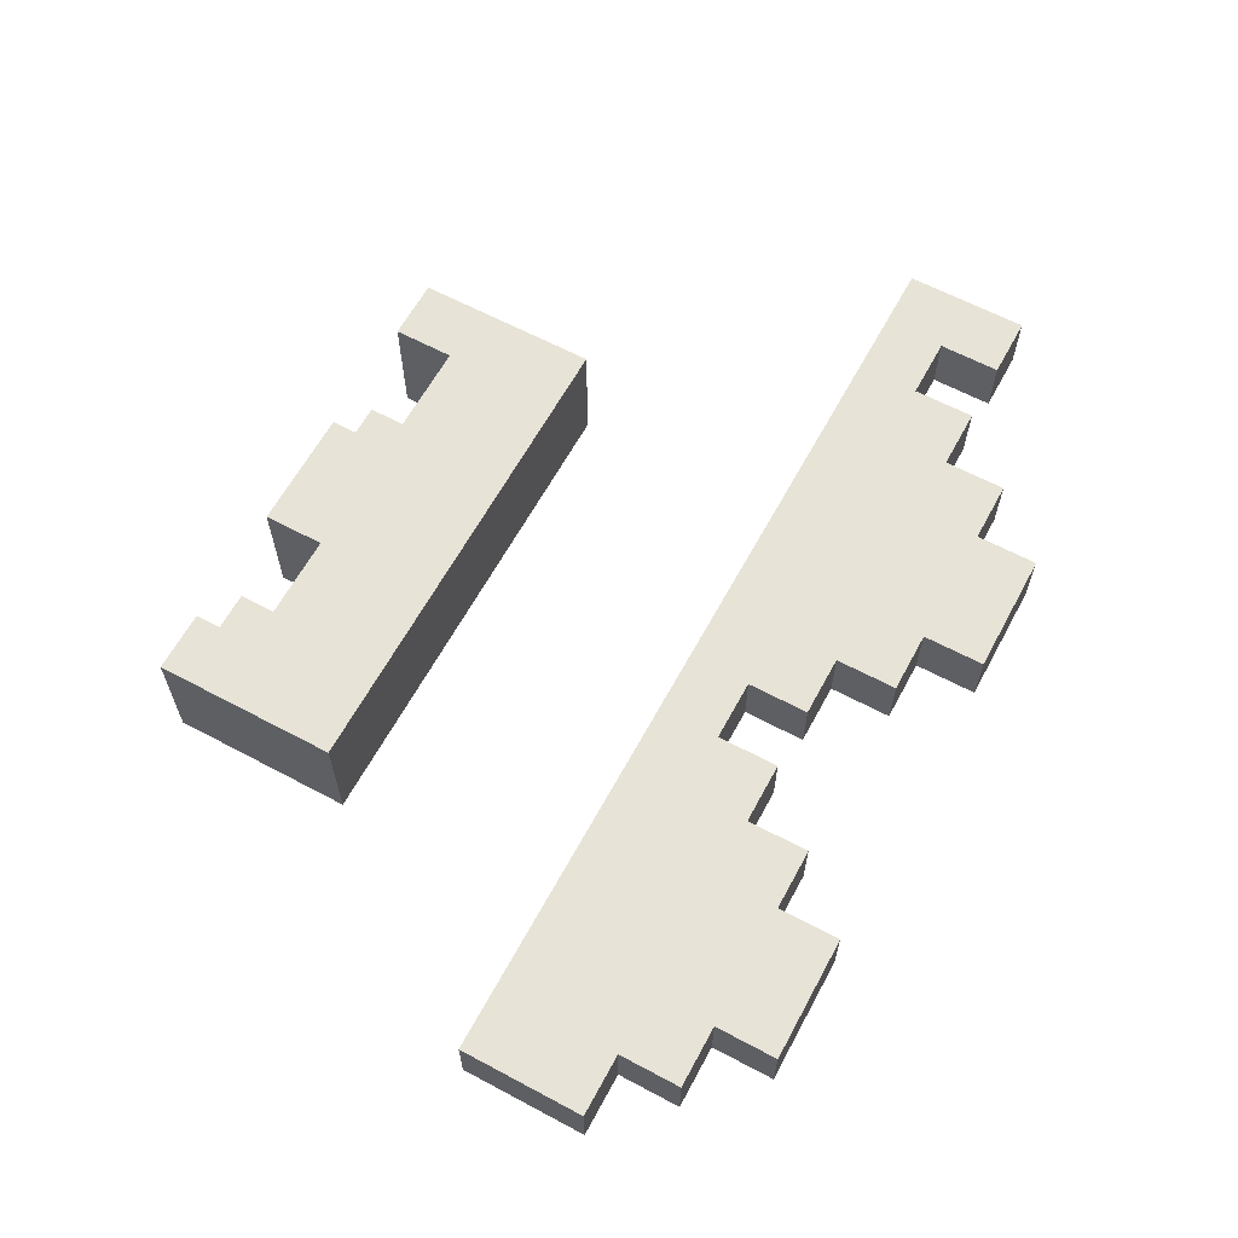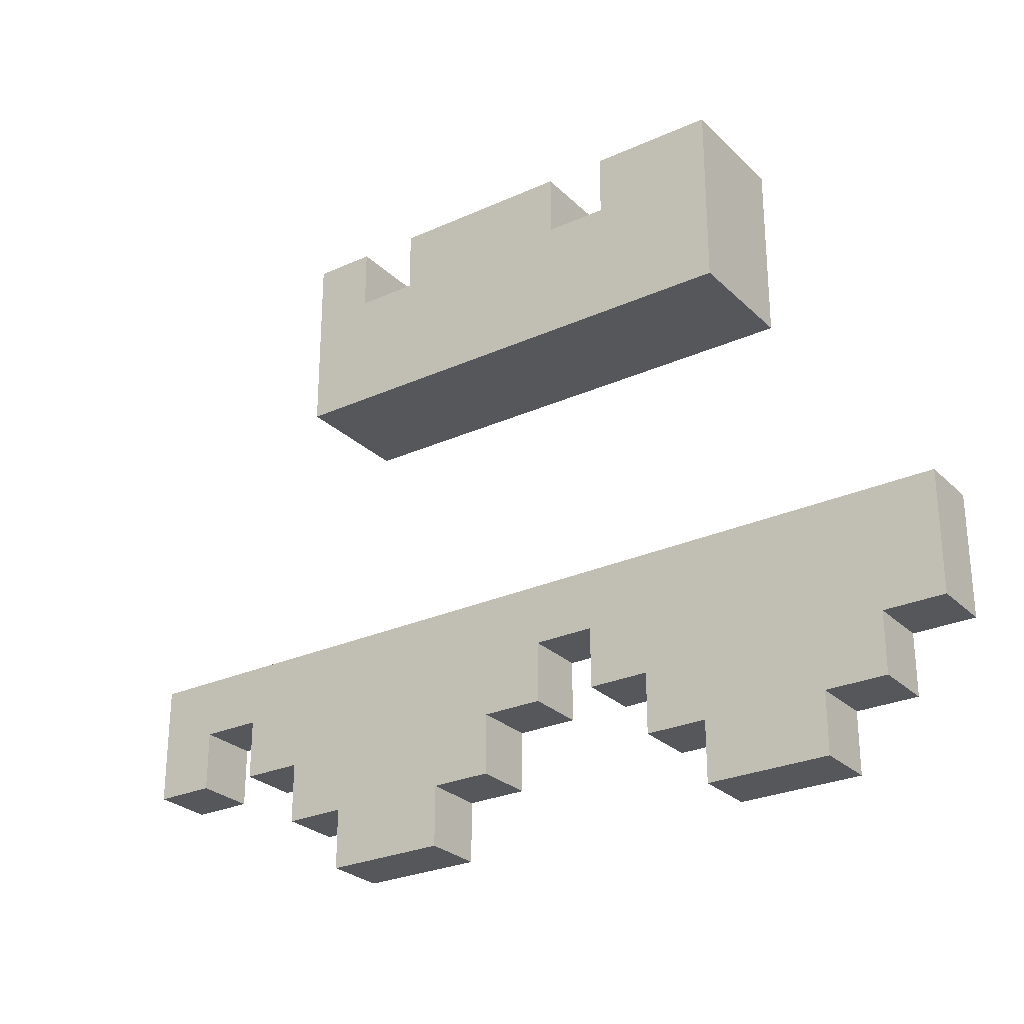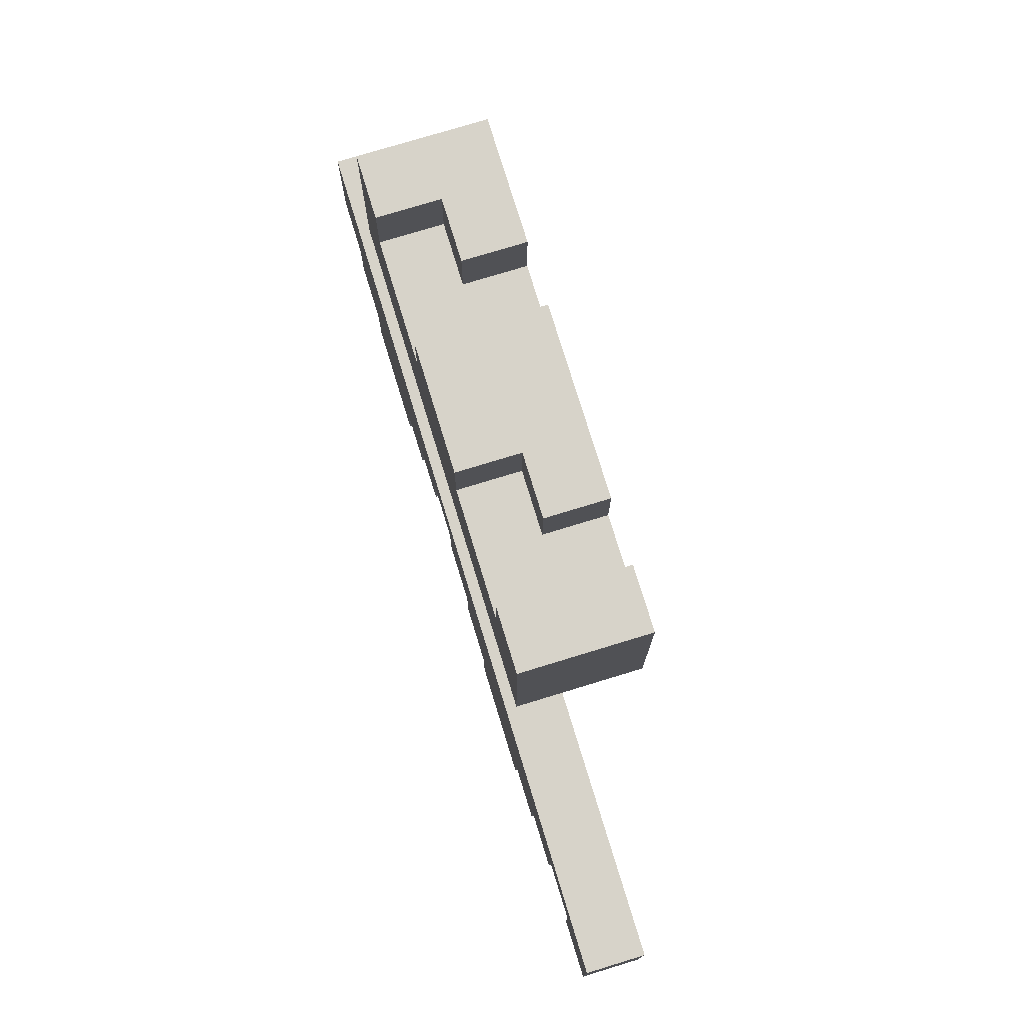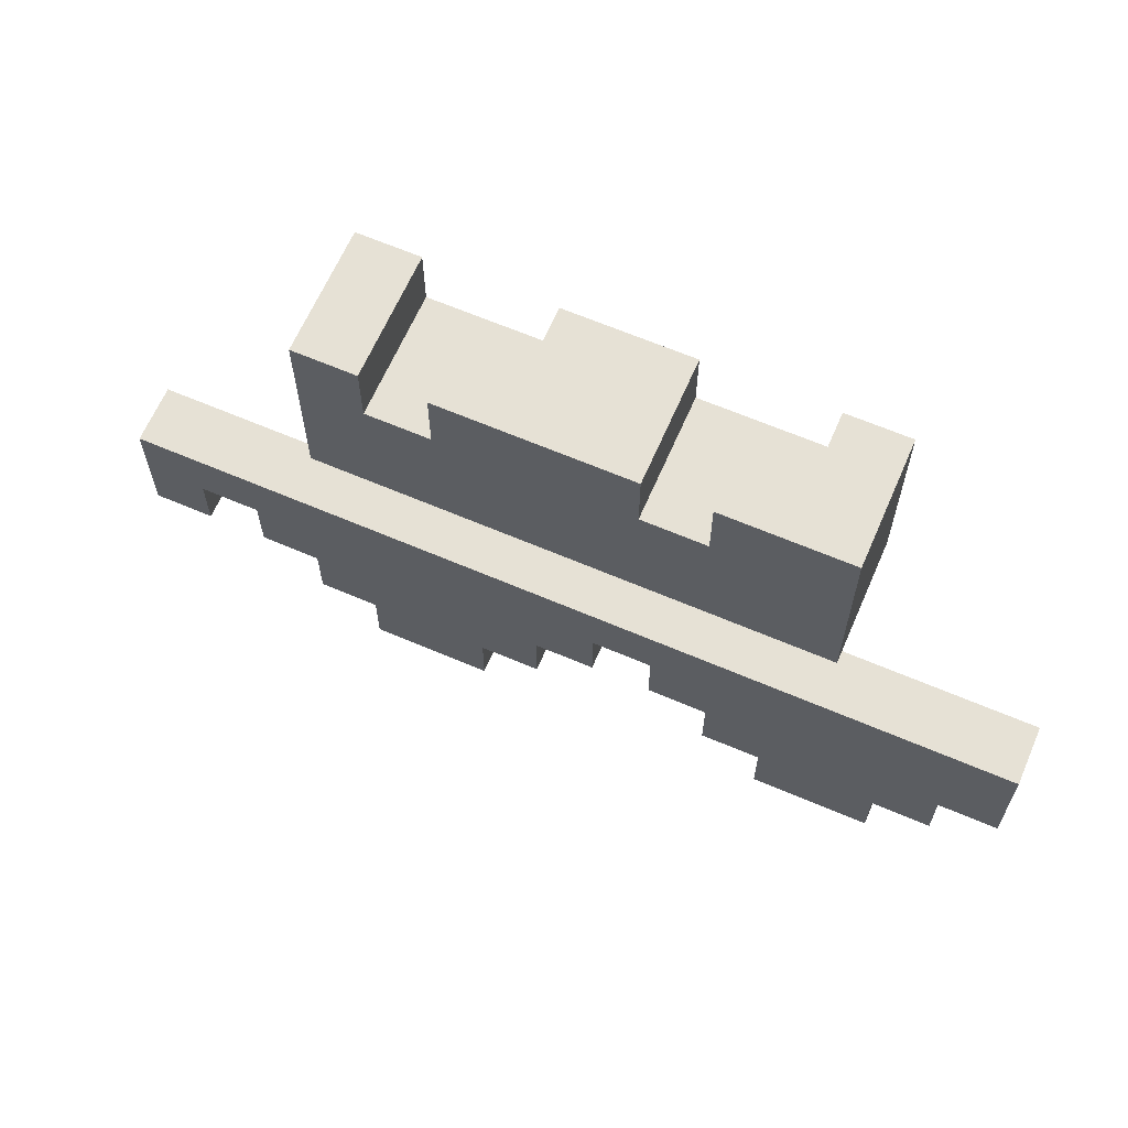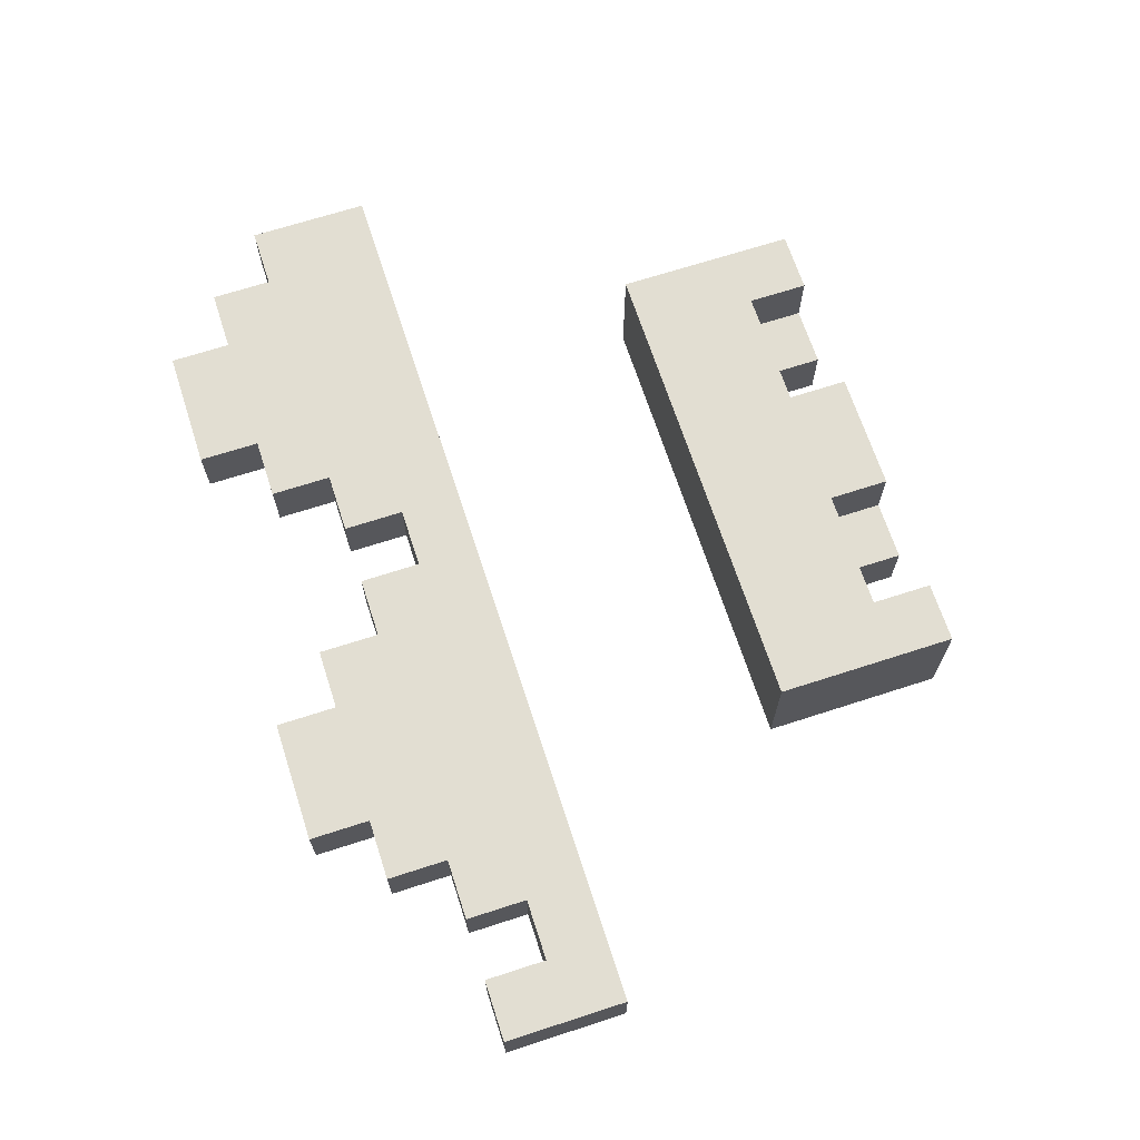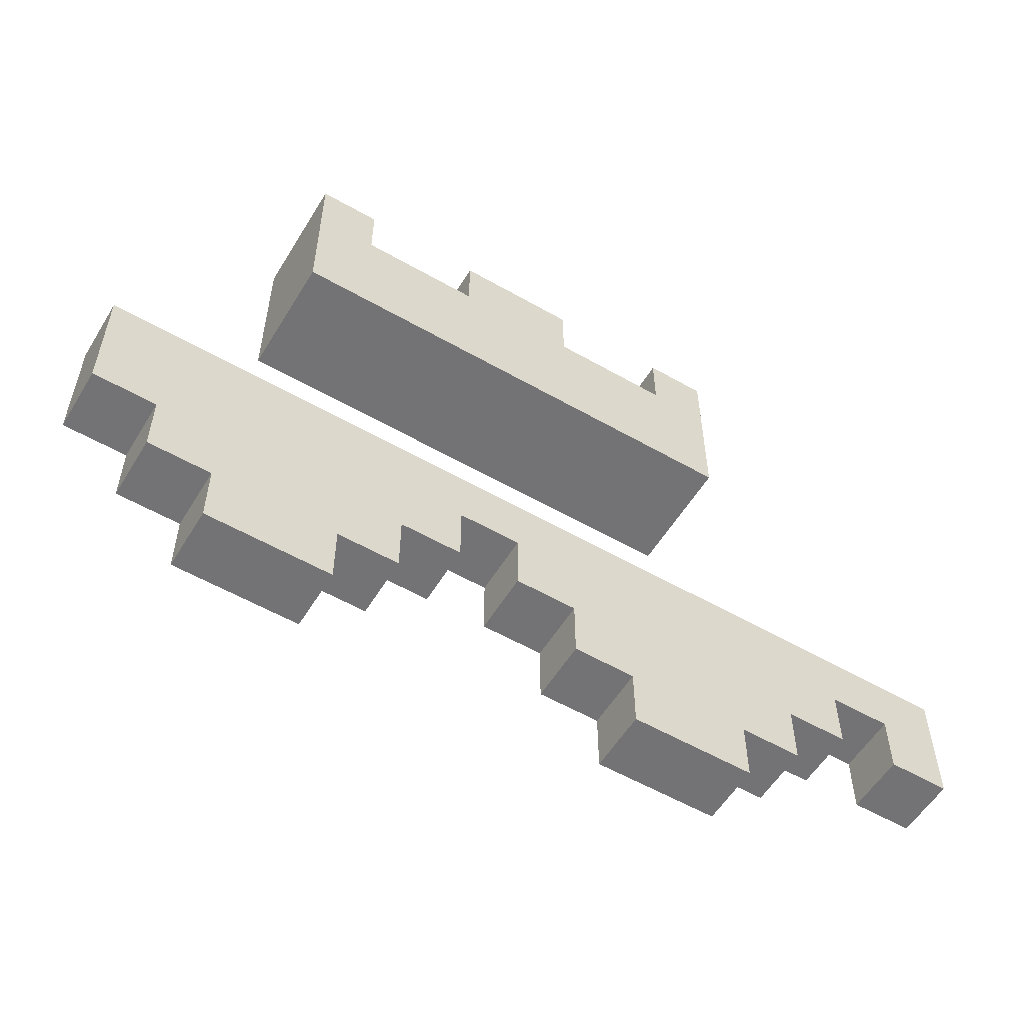
<metadata>
{"format":"obj","ext":"obj","renderer":"f3d","projection":"perspective","resolution":1024,"background":"white","views":[{"elev":62.6,"azim":-61.6,"up":"+Z"},{"elev":-27.2,"azim":-145.1,"up":"+Y"},{"elev":76.3,"azim":73.0,"up":"+Y"},{"elev":64.3,"azim":-156.6,"up":"+Y"},{"elev":68.0,"azim":72.0,"up":"+Z"},{"elev":-56.0,"azim":-31.0,"up":"+Y"}]}
</metadata>
<code>
o
v -1.05 -0.35 0.3
v -1.05 -0.35 0.2
v -1.05 -0.15 0.3
v -1.05 -0.15 0.2
v -0.95 -0.45 0.3
v -0.95 -0.45 0.2
v -0.95 -0.35 0.3
v -0.95 -0.35 0.2
v -0.85 -0.55 0.3
v -0.85 -0.55 0.2
v -0.85 -0.45 0.3
v -0.85 -0.45 0.2
v -0.75 0.25 0.3
v -0.75 0.25 0.2
v -0.75 0.25 0.1
v -0.75 0.35 0.3
v -0.75 0.35 0.2
v -0.75 0.45 0.3
v -0.75 0.45 0.2
v -0.75 0.55 0.3
v -0.75 0.55 0.2
v -0.75 0.55 0.1
v -0.45 0.45 0.3
v -0.45 0.45 0.2
v -0.45 0.45 0.1
v -0.45 0.55 0.3
v -0.45 0.55 0.2
v -0.45 0.55 0.1
v -0.35 -0.35 0.3
v -0.35 -0.35 0.2
v -0.35 -0.25 0.3
v -0.35 -0.25 0.2
v -0.25 -0.45 0.3
v -0.25 -0.45 0.2
v -0.25 -0.35 0.3
v -0.25 -0.35 0.2
v -0.15 -0.55 0.3
v -0.15 -0.55 0.2
v -0.15 -0.45 0.3
v -0.15 -0.45 0.2
v -0.05 0.45 0.3
v -0.05 0.45 0.2
v -0.05 0.45 0.1
v -0.05 0.55 0.3
v -0.05 0.55 0.2
v -0.05 0.55 0.1
v 0.35 -0.35 0.3
v 0.35 -0.35 0.2
v 0.35 -0.25 0.3
v 0.35 -0.25 0.2
v -0.65 -0.55 0.3
v -0.65 -0.55 0.2
v -0.65 -0.45 0.3
v -0.65 -0.45 0.2
v -0.65 0.45 0.3
v -0.65 0.45 0.2
v -0.65 0.55 0.3
v -0.65 0.55 0.2
v -0.55 -0.45 0.3
v -0.55 -0.45 0.2
v -0.55 -0.35 0.3
v -0.55 -0.35 0.2
v -0.55 0.45 0.2
v -0.55 0.45 0.1
v -0.55 0.55 0.2
v -0.55 0.55 0.1
v -0.45 -0.35 0.3
v -0.45 -0.35 0.2
v -0.45 -0.25 0.3
v -0.45 -0.25 0.2
v -0.25 0.45 0.3
v -0.25 0.45 0.2
v -0.25 0.55 0.3
v -0.25 0.55 0.2
v -0.15 0.45 0.2
v -0.15 0.45 0.1
v -0.15 0.55 0.2
v -0.15 0.55 0.1
v 0.05 -0.55 0.3
v 0.05 -0.55 0.2
v 0.05 -0.45 0.3
v 0.05 -0.45 0.2
v 0.05 0.25 0.3
v 0.05 0.25 0.2
v 0.05 0.25 0.1
v 0.05 0.55 0.3
v 0.05 0.55 0.2
v 0.05 0.55 0.1
v 0.15 -0.45 0.3
v 0.15 -0.45 0.2
v 0.15 -0.35 0.3
v 0.15 -0.35 0.2
v 0.25 -0.35 0.3
v 0.25 -0.35 0.2
v 0.25 -0.25 0.3
v 0.25 -0.25 0.2
v 0.45 -0.35 0.3
v 0.45 -0.35 0.2
v 0.45 -0.15 0.3
v 0.45 -0.15 0.2
v -1.05 -0.35 0.3
v -1.05 -0.15 0.3
v -0.95 -0.45 0.3
v -0.95 -0.35 0.3
v -0.95 -0.25 0.3
v -0.85 -0.55 0.3
v -0.85 -0.45 0.3
v -0.85 -0.35 0.3
v -0.85 -0.25 0.3
v -0.75 -0.45 0.3
v -0.75 -0.35 0.3
v -0.75 0.25 0.3
v -0.75 0.35 0.3
v -0.75 0.45 0.3
v -0.75 0.55 0.3
v -0.65 -0.55 0.3
v -0.65 -0.45 0.3
v -0.65 0.35 0.3
v -0.65 0.45 0.3
v -0.65 0.55 0.3
v -0.55 -0.45 0.3
v -0.55 -0.35 0.3
v -0.45 -0.35 0.3
v -0.45 -0.25 0.3
v -0.45 0.35 0.3
v -0.45 0.45 0.3
v -0.45 0.55 0.3
v -0.35 -0.35 0.3
v -0.35 -0.25 0.3
v -0.35 0.35 0.3
v -0.35 0.45 0.3
v -0.25 -0.45 0.3
v -0.25 -0.35 0.3
v -0.25 -0.25 0.3
v -0.25 0.45 0.3
v -0.25 0.55 0.3
v -0.15 -0.55 0.3
v -0.15 -0.45 0.3
v -0.15 -0.35 0.3
v -0.15 -0.25 0.3
v -0.15 0.35 0.3
v -0.15 0.45 0.3
v -0.05 -0.45 0.3
v -0.05 -0.35 0.3
v -0.05 0.35 0.3
v -0.05 0.45 0.3
v -0.05 0.55 0.3
v 0.05 -0.55 0.3
v 0.05 -0.45 0.3
v 0.05 0.25 0.3
v 0.05 0.55 0.3
v 0.15 -0.45 0.3
v 0.15 -0.35 0.3
v 0.25 -0.35 0.3
v 0.25 -0.25 0.3
v 0.35 -0.35 0.3
v 0.35 -0.25 0.3
v 0.45 -0.35 0.3
v 0.45 -0.15 0.3
v -0.65 0.45 0.2
v -0.65 0.55 0.2
v -0.55 0.45 0.2
v -0.55 0.55 0.2
v -0.25 0.45 0.2
v -0.25 0.55 0.2
v -0.15 0.45 0.2
v -0.15 0.55 0.2
v -1.05 -0.35 0.2
v -1.05 -0.15 0.2
v -0.95 -0.45 0.2
v -0.95 -0.35 0.2
v -0.95 -0.25 0.2
v -0.85 -0.55 0.2
v -0.85 -0.45 0.2
v -0.85 -0.35 0.2
v -0.85 -0.25 0.2
v -0.75 -0.45 0.2
v -0.75 -0.35 0.2
v -0.65 -0.55 0.2
v -0.65 -0.45 0.2
v -0.55 -0.45 0.2
v -0.55 -0.35 0.2
v -0.45 -0.35 0.2
v -0.45 -0.25 0.2
v -0.35 -0.35 0.2
v -0.35 -0.25 0.2
v -0.25 -0.45 0.2
v -0.25 -0.35 0.2
v -0.25 -0.25 0.2
v -0.15 -0.55 0.2
v -0.15 -0.45 0.2
v -0.15 -0.35 0.2
v -0.15 -0.25 0.2
v -0.05 -0.45 0.2
v -0.05 -0.35 0.2
v 0.05 -0.55 0.2
v 0.05 -0.45 0.2
v 0.15 -0.45 0.2
v 0.15 -0.35 0.2
v 0.25 -0.35 0.2
v 0.25 -0.25 0.2
v 0.35 -0.35 0.2
v 0.35 -0.25 0.2
v 0.45 -0.35 0.2
v 0.45 -0.15 0.2
v -0.75 0.25 0.1
v -0.75 0.55 0.1
v -0.55 0.45 0.1
v -0.55 0.55 0.1
v -0.45 0.45 0.1
v -0.45 0.55 0.1
v -0.15 0.45 0.1
v -0.15 0.55 0.1
v -0.05 0.45 0.1
v -0.05 0.55 0.1
v 0.05 0.25 0.1
v 0.05 0.55 0.1
v -0.85 -0.55 0.3
v -0.65 -0.55 0.3
v -0.15 -0.55 0.3
v 0.05 -0.55 0.3
v -0.85 -0.55 0.2
v -0.65 -0.55 0.2
v -0.15 -0.55 0.2
v 0.05 -0.55 0.2
v -0.95 -0.45 0.3
v -0.85 -0.45 0.3
v -0.65 -0.45 0.3
v -0.55 -0.45 0.3
v -0.25 -0.45 0.3
v -0.15 -0.45 0.3
v 0.05 -0.45 0.3
v 0.15 -0.45 0.3
v -0.95 -0.45 0.2
v -0.85 -0.45 0.2
v -0.65 -0.45 0.2
v -0.55 -0.45 0.2
v -0.25 -0.45 0.2
v -0.15 -0.45 0.2
v 0.05 -0.45 0.2
v 0.15 -0.45 0.2
v -1.05 -0.35 0.3
v -0.95 -0.35 0.3
v -0.55 -0.35 0.3
v -0.45 -0.35 0.3
v -0.35 -0.35 0.3
v -0.25 -0.35 0.3
v 0.15 -0.35 0.3
v 0.25 -0.35 0.3
v 0.35 -0.35 0.3
v 0.45 -0.35 0.3
v -1.05 -0.35 0.2
v -0.95 -0.35 0.2
v -0.55 -0.35 0.2
v -0.45 -0.35 0.2
v -0.35 -0.35 0.2
v -0.25 -0.35 0.2
v 0.15 -0.35 0.2
v 0.25 -0.35 0.2
v 0.35 -0.35 0.2
v 0.45 -0.35 0.2
v -0.45 -0.25 0.3
v -0.35 -0.25 0.3
v 0.25 -0.25 0.3
v 0.35 -0.25 0.3
v -0.45 -0.25 0.2
v -0.35 -0.25 0.2
v 0.25 -0.25 0.2
v 0.35 -0.25 0.2
v -0.75 0.25 0.3
v 0.05 0.25 0.3
v -0.75 0.25 0.2
v 0.05 0.25 0.2
v -0.75 0.25 0.1
v 0.05 0.25 0.1
v -1.05 -0.15 0.3
v 0.45 -0.15 0.3
v -1.05 -0.15 0.2
v 0.45 -0.15 0.2
v -0.65 0.45 0.3
v -0.45 0.45 0.3
v -0.25 0.45 0.3
v -0.15 0.45 0.3
v -0.05 0.45 0.3
v -0.65 0.45 0.2
v -0.55 0.45 0.2
v -0.45 0.45 0.2
v -0.25 0.45 0.2
v -0.15 0.45 0.2
v -0.05 0.45 0.2
v -0.55 0.45 0.1
v -0.45 0.45 0.1
v -0.15 0.45 0.1
v -0.05 0.45 0.1
v -0.75 0.55 0.3
v -0.65 0.55 0.3
v -0.45 0.55 0.3
v -0.25 0.55 0.3
v -0.05 0.55 0.3
v 0.05 0.55 0.3
v -0.75 0.55 0.2
v -0.65 0.55 0.2
v -0.55 0.55 0.2
v -0.45 0.55 0.2
v -0.25 0.55 0.2
v -0.15 0.55 0.2
v -0.05 0.55 0.2
v 0.05 0.55 0.2
v -0.75 0.55 0.1
v -0.55 0.55 0.1
v -0.45 0.55 0.1
v -0.15 0.55 0.1
v -0.05 0.55 0.1
v 0.05 0.55 0.1
f 3 2 1
f 4 2 3
f 7 6 5
f 8 6 7
f 11 10 9
f 12 10 11
f 16 14 13
f 17 15 14
f 17 14 16
f 18 17 16
f 19 15 17
f 19 17 18
f 20 19 18
f 21 15 19
f 21 19 20
f 22 15 21
f 26 24 23
f 27 25 24
f 27 24 26
f 28 25 27
f 31 30 29
f 32 30 31
f 35 34 33
f 36 34 35
f 39 38 37
f 40 38 39
f 44 42 41
f 45 43 42
f 45 42 44
f 46 43 45
f 49 48 47
f 50 48 49
f 51 52 53
f 53 52 54
f 55 56 57
f 57 56 58
f 59 60 61
f 61 60 62
f 63 64 65
f 65 64 66
f 67 68 69
f 69 68 70
f 71 72 73
f 73 72 74
f 75 76 77
f 77 76 78
f 79 80 81
f 81 80 82
f 83 84 86
f 84 85 87
f 86 84 87
f 87 85 88
f 89 90 91
f 91 90 92
f 93 94 95
f 95 94 96
f 97 98 99
f 99 98 100
f 104 102 101
f 105 102 104
f 107 104 103
f 108 105 104
f 108 104 107
f 109 102 105
f 109 105 108
f 110 108 107
f 110 107 106
f 111 109 108
f 111 108 110
f 116 110 106
f 116 111 110
f 117 111 116
f 118 114 113
f 118 113 112
f 119 115 114
f 119 114 118
f 120 115 119
f 121 111 117
f 122 109 111
f 122 111 121
f 123 109 122
f 124 102 109
f 124 109 123
f 125 118 112
f 125 119 118
f 126 119 125
f 129 102 124
f 130 126 125
f 130 125 112
f 131 127 126
f 131 126 130
f 133 129 128
f 134 102 129
f 134 129 133
f 135 127 131
f 135 131 130
f 136 127 135
f 138 133 132
f 139 134 133
f 139 133 138
f 140 102 134
f 140 134 139
f 141 130 112
f 141 135 130
f 142 135 141
f 143 139 138
f 143 138 137
f 144 140 139
f 144 139 143
f 145 142 141
f 145 141 112
f 146 142 145
f 148 143 137
f 148 144 143
f 149 144 148
f 150 146 145
f 150 147 146
f 150 145 112
f 151 147 150
f 152 144 149
f 153 140 144
f 153 144 152
f 154 140 153
f 155 102 140
f 155 140 154
f 157 102 155
f 158 157 156
f 159 102 157
f 159 157 158
f 162 161 160
f 163 161 162
f 166 165 164
f 167 165 166
f 168 169 171
f 171 169 172
f 170 171 174
f 171 172 175
f 174 171 175
f 172 169 176
f 175 172 176
f 174 175 177
f 173 174 177
f 175 176 178
f 177 175 178
f 173 177 179
f 177 178 179
f 179 178 180
f 180 178 181
f 178 176 182
f 181 178 182
f 182 176 183
f 176 169 184
f 183 176 184
f 184 169 186
f 185 186 188
f 186 169 189
f 188 186 189
f 187 188 191
f 188 189 192
f 191 188 192
f 189 169 193
f 192 189 193
f 191 192 194
f 190 191 194
f 192 193 195
f 194 192 195
f 190 194 196
f 194 195 196
f 196 195 197
f 197 195 198
f 195 193 199
f 198 195 199
f 199 193 200
f 193 169 201
f 200 193 201
f 201 169 203
f 202 203 204
f 203 169 205
f 204 203 205
f 206 207 208
f 208 207 209
f 206 208 210
f 206 210 212
f 210 211 212
f 212 211 213
f 206 212 214
f 206 214 216
f 214 215 216
f 216 215 217
f 222 219 218
f 223 219 222
f 224 221 220
f 225 221 224
f 234 227 226
f 235 227 234
f 236 229 228
f 237 229 236
f 238 231 230
f 239 231 238
f 240 233 232
f 241 233 240
f 252 243 242
f 253 243 252
f 254 245 244
f 255 245 254
f 256 247 246
f 257 247 256
f 258 249 248
f 259 249 258
f 260 251 250
f 261 251 260
f 266 263 262
f 267 263 266
f 268 265 264
f 269 265 268
f 272 271 270
f 273 271 272
f 274 273 272
f 275 273 274
f 276 277 278
f 278 277 279
f 280 281 285
f 285 281 286
f 286 281 287
f 282 283 288
f 283 284 289
f 288 283 289
f 289 284 290
f 286 287 291
f 291 287 292
f 289 290 293
f 293 290 294
f 295 296 301
f 301 296 302
f 297 298 304
f 304 298 305
f 299 300 307
f 307 300 308
f 302 303 309
f 301 302 309
f 309 303 310
f 305 306 311
f 304 305 311
f 311 306 312
f 307 308 313
f 313 308 314

</code>
